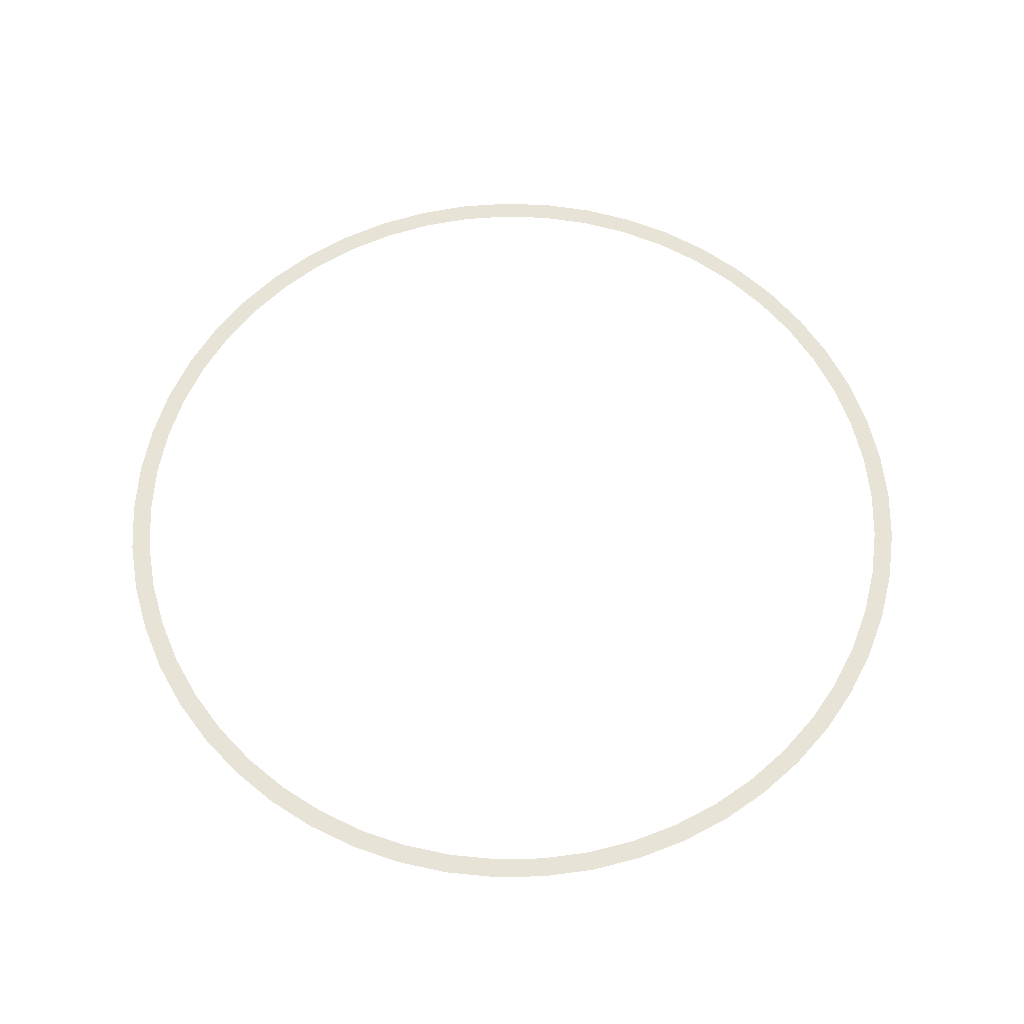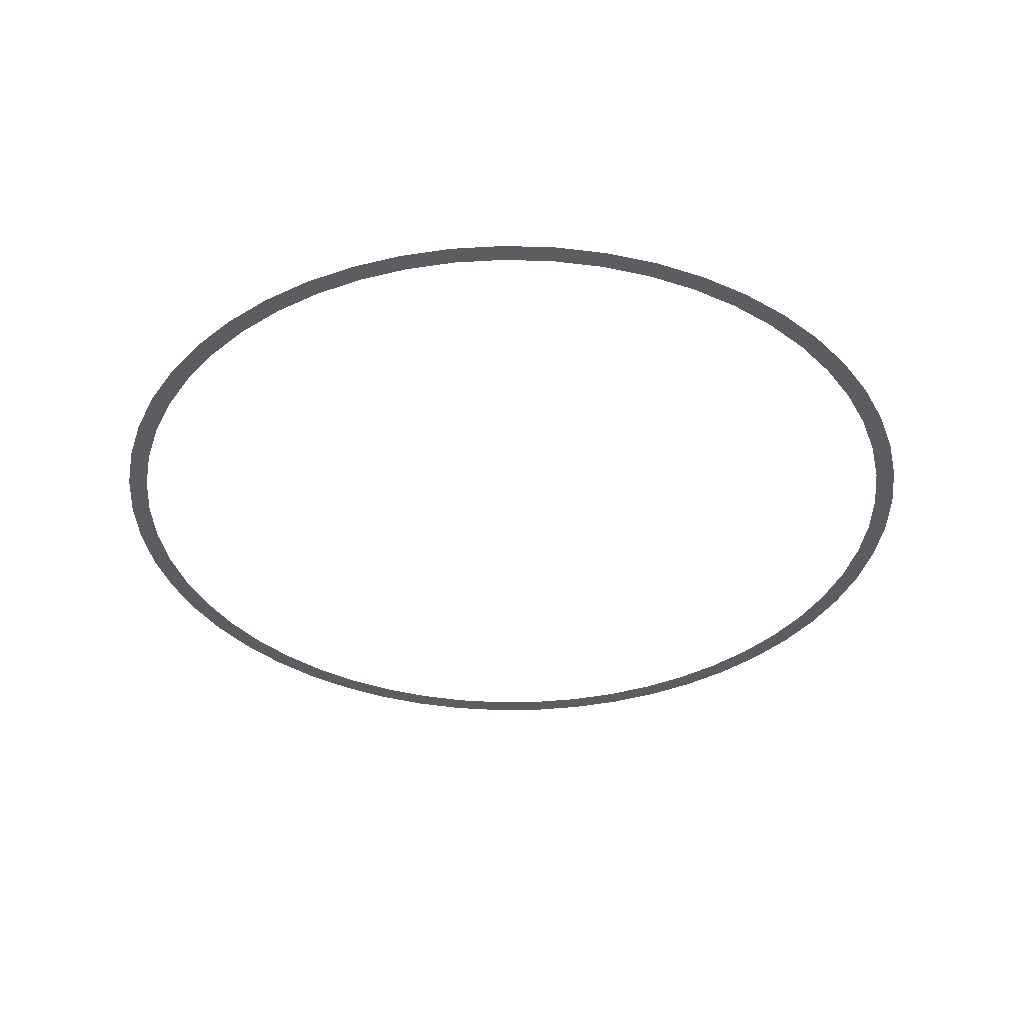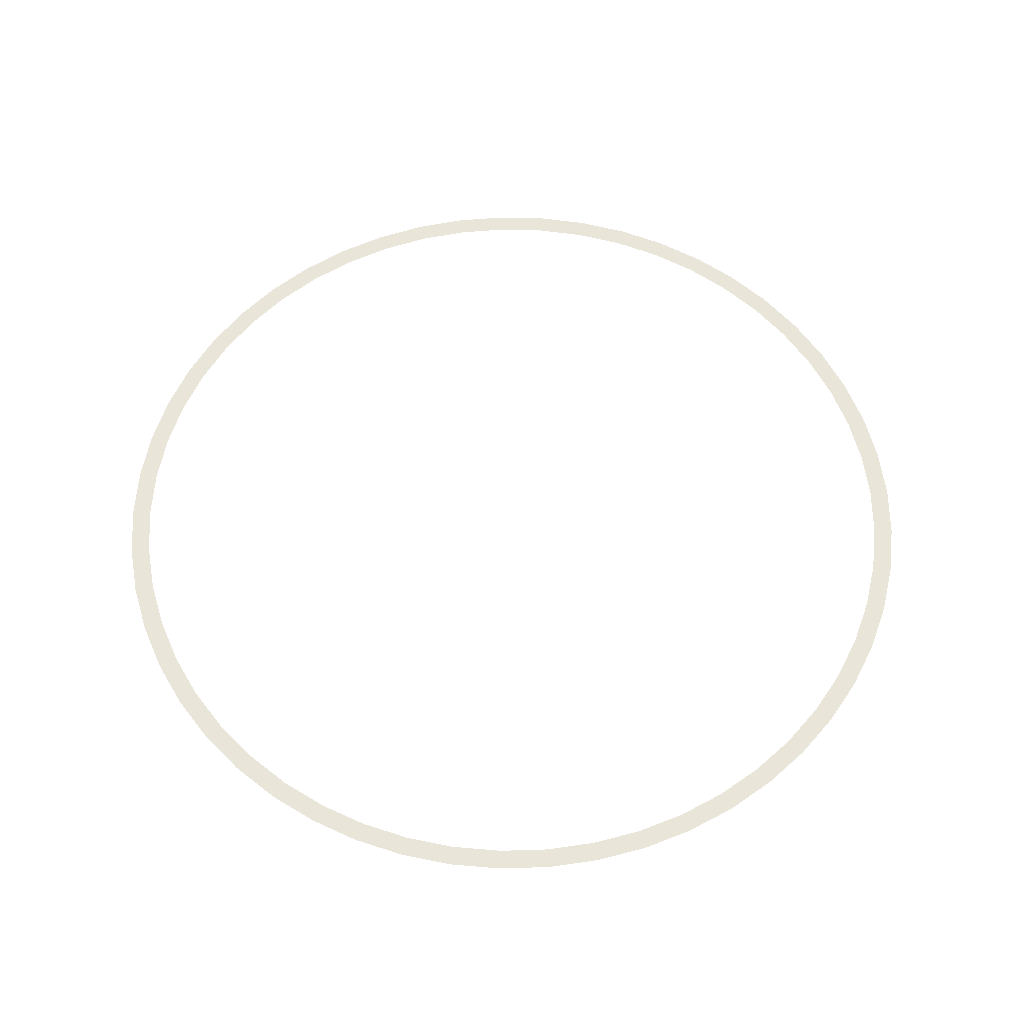
<metadata>
{"format":"obj","ext":"obj","renderer":"f3d","projection":"perspective","resolution":1024,"background":"white","views":[{"elev":62.1,"azim":105.9,"up":"+Z"},{"elev":-36.9,"azim":23.1,"up":"+Z"},{"elev":58.5,"azim":37.3,"up":"+Z"}]}
</metadata>
<code>
g ring01
v 0.4313 3.77e-08 -1.27e-06
v 0.4364 3.814e-08 -1.27e-06
v 0.4283 -0.05106 -1.265e-06
v 0.4333 -0.05166 -1.265e-06
v 0.4415 3.859e-08 -1.27e-06
v 0.4192 -0.1014 -1.261e-06
v 0.4384 -0.05226 -1.265e-06
v 0.4465 3.903e-08 -1.27e-06
v 0.4242 -0.1026 -1.261e-06
v 0.4043 -0.1503 -1.257e-06
v 0.4434 -0.05286 -1.265e-06
v 0.4516 3.948e-08 -1.27e-06
v 0.4484 -0.05346 -1.265e-06
v 0.4291 -0.1038 -1.261e-06
v 0.409 -0.1521 -1.256e-06
v 0.3837 -0.1971 -1.252e-06
v 0.434 -0.105 -1.261e-06
v 0.439 -0.1062 -1.261e-06
v 0.4138 -0.1539 -1.256e-06
v 0.3882 -0.1994 -1.252e-06
v 0.3577 -0.2412 -1.248e-06
v 0.4186 -0.1556 -1.256e-06
v 0.4233 -0.1574 -1.256e-06
v 0.3927 -0.2018 -1.252e-06
v 0.3619 -0.244 -1.248e-06
v 0.3266 -0.2818 -1.244e-06
v 0.3972 -0.2041 -1.252e-06
v 0.4017 -0.2064 -1.252e-06
v 0.3661 -0.2468 -1.248e-06
v 0.3305 -0.2851 -1.244e-06
v 0.291 -0.3185 -1.24e-06
v 0.3703 -0.2497 -1.248e-06
v 0.3745 -0.2525 -1.248e-06
v 0.3343 -0.2885 -1.244e-06
v 0.2944 -0.3223 -1.24e-06
v 0.2513 -0.3507 -1.236e-06
v 0.3382 -0.2918 -1.244e-06
v 0.342 -0.2951 -1.243e-06
v 0.2978 -0.326 -1.24e-06
v 0.2542 -0.3549 -1.236e-06
v 0.208 -0.3781 -1.233e-06
v 0.3013 -0.3298 -1.24e-06
v 0.3047 -0.3335 -1.239e-06
v 0.2572 -0.359 -1.236e-06
v 0.2105 -0.3825 -1.233e-06
v 0.1618 -0.4 -1.23e-06
v 0.2602 -0.3631 -1.236e-06
v 0.2631 -0.3673 -1.236e-06
v 0.2129 -0.3869 -1.232e-06
v 0.1638 -0.4048 -1.229e-06
v 0.1134 -0.4164 -1.227e-06
v 0.2154 -0.3914 -1.232e-06
v 0.2178 -0.3958 -1.232e-06
v 0.1657 -0.4095 -1.229e-06
v 0.1147 -0.4213 -1.226e-06
v 0.06334 -0.427 -1.224e-06
v 0.1676 -0.4142 -1.229e-06
v 0.1695 -0.4189 -1.229e-06
v 0.1161 -0.4262 -1.226e-06
v 0.06409 -0.432 -1.224e-06
v 0.0124 -0.4315 -1.221e-06
v 0.1174 -0.4311 -1.226e-06
v 0.1187 -0.436 -1.226e-06
v 0.06484 -0.437 -1.223e-06
v 0.01255 -0.4366 -1.221e-06
v -0.03873 -0.43 -1.219e-06
v 0.06559 -0.442 -1.223e-06
v 0.06634 -0.4471 -1.223e-06
v 0.0127 -0.4417 -1.221e-06
v -0.03918 -0.4351 -1.219e-06
v -0.08932 -0.4224 -1.217e-06
v 0.01285 -0.4467 -1.221e-06
v 0.013 -0.4518 -1.22e-06
v -0.03963 -0.4401 -1.219e-06
v -0.09036 -0.4274 -1.217e-06
v -0.1387 -0.409 -1.215e-06
v -0.04008 -0.4452 -1.218e-06
v -0.04053 -0.4502 -1.218e-06
v -0.09141 -0.4324 -1.217e-06
v -0.1403 -0.4138 -1.215e-06
v -0.1861 -0.3897 -1.214e-06
v -0.09246 -0.4374 -1.217e-06
v -0.0935 -0.4423 -1.216e-06
v -0.1419 -0.4186 -1.215e-06
v -0.1882 -0.3943 -1.214e-06
v -0.2308 -0.365 -1.213e-06
v -0.1435 -0.4234 -1.215e-06
v -0.1452 -0.4282 -1.215e-06
v -0.1904 -0.3989 -1.214e-06
v -0.2336 -0.3693 -1.213e-06
v -0.2724 -0.3352 -1.212e-06
v -0.1926 -0.4035 -1.213e-06
v -0.1948 -0.4081 -1.213e-06
v -0.2363 -0.3736 -1.212e-06
v -0.2756 -0.3392 -1.212e-06
v -0.3101 -0.3007 -1.211e-06
v -0.239 -0.3779 -1.212e-06
v -0.2417 -0.3822 -1.212e-06
v -0.2788 -0.3431 -1.211e-06
v -0.3138 -0.3042 -1.211e-06
v -0.3435 -0.262 -1.21e-06
v -0.282 -0.3471 -1.211e-06
v -0.2852 -0.351 -1.211e-06
v -0.3174 -0.3078 -1.211e-06
v -0.3476 -0.265 -1.21e-06
v -0.3721 -0.2195 -1.21e-06
v -0.3211 -0.3113 -1.211e-06
v -0.3247 -0.3149 -1.21e-06
v -0.3516 -0.2681 -1.21e-06
v -0.3765 -0.2221 -1.21e-06
v -0.3955 -0.174 -1.21e-06
v -0.3556 -0.2712 -1.21e-06
v -0.3597 -0.2743 -1.21e-06
v -0.3809 -0.2247 -1.21e-06
v -0.4001 -0.1761 -1.21e-06
v -0.4133 -0.1261 -1.21e-06
v -0.3852 -0.2273 -1.21e-06
v -0.3896 -0.2299 -1.21e-06
v -0.4048 -0.1781 -1.21e-06
v -0.4181 -0.1276 -1.209e-06
v -0.4253 -0.07636 -1.209e-06
v -0.4094 -0.1802 -1.209e-06
v -0.4141 -0.1822 -1.209e-06
v -0.423 -0.129 -1.209e-06
v -0.4303 -0.07726 -1.209e-06
v -0.4313 -0.02557 -1.209e-06
v -0.4278 -0.1305 -1.209e-06
v -0.4327 -0.132 -1.209e-06
v -0.4353 -0.07816 -1.209e-06
v -0.4364 -0.02587 -1.209e-06
v -0.4313 0.02557 -1.209e-06
v -0.4403 -0.07906 -1.209e-06
v -0.4453 -0.07996 -1.209e-06
v -0.4415 -0.02618 -1.209e-06
v -0.4364 0.02587 -1.209e-06
v -0.4253 0.07636 -1.209e-06
v -0.4465 -0.02648 -1.209e-06
v -0.4516 -0.02678 -1.209e-06
v -0.4415 0.02618 -1.209e-06
v -0.4303 0.07726 -1.209e-06
v -0.4133 0.1261 -1.209e-06
v -0.4465 0.02648 -1.209e-06
v -0.4516 0.02678 -1.209e-06
v -0.4353 0.07816 -1.209e-06
v -0.4181 0.1276 -1.209e-06
v -0.3955 0.174 -1.209e-06
v -0.4403 0.07906 -1.209e-06
v -0.4453 0.07996 -1.209e-06
v -0.423 0.129 -1.209e-06
v -0.4001 0.1761 -1.209e-06
v -0.3721 0.2195 -1.209e-06
v -0.4278 0.1305 -1.209e-06
v -0.4327 0.132 -1.209e-06
v -0.4048 0.1781 -1.209e-06
v -0.3765 0.2221 -1.209e-06
v -0.3435 0.262 -1.208e-06
v -0.4094 0.1802 -1.209e-06
v -0.4141 0.1822 -1.209e-06
v -0.3809 0.2247 -1.209e-06
v -0.3476 0.265 -1.208e-06
v -0.3101 0.3007 -1.208e-06
v -0.3852 0.2273 -1.209e-06
v -0.3896 0.2299 -1.209e-06
v -0.3516 0.2681 -1.208e-06
v -0.3138 0.3042 -1.208e-06
v -0.2724 0.3352 -1.207e-06
v -0.3556 0.2712 -1.209e-06
v -0.3597 0.2743 -1.209e-06
v -0.3174 0.3078 -1.208e-06
v -0.2756 0.3392 -1.207e-06
v -0.2308 0.365 -1.206e-06
v -0.3211 0.3113 -1.208e-06
v -0.3247 0.3149 -1.208e-06
v -0.2788 0.3431 -1.207e-06
v -0.2336 0.3693 -1.206e-06
v -0.1861 0.3897 -1.205e-06
v -0.282 0.3471 -1.207e-06
v -0.2852 0.351 -1.207e-06
v -0.2363 0.3736 -1.206e-06
v -0.1882 0.3943 -1.205e-06
v -0.1387 0.409 -1.203e-06
v -0.239 0.3779 -1.206e-06
v -0.2417 0.3822 -1.207e-06
v -0.1904 0.3989 -1.205e-06
v -0.1403 0.4138 -1.203e-06
v -0.08932 0.4224 -1.201e-06
v -0.1926 0.4035 -1.205e-06
v -0.1948 0.4081 -1.205e-06
v -0.1419 0.4186 -1.204e-06
v -0.09036 0.4274 -1.202e-06
v -0.03873 0.43 -1.199e-06
v -0.1435 0.4234 -1.204e-06
v -0.1452 0.4282 -1.204e-06
v -0.09141 0.4324 -1.202e-06
v -0.03918 0.4351 -1.2e-06
v 0.0124 0.4315 -1.197e-06
v -0.09246 0.4374 -1.202e-06
v -0.0935 0.4423 -1.202e-06
v -0.03963 0.4401 -1.2e-06
v 0.01255 0.4366 -1.197e-06
v 0.06334 0.427 -1.195e-06
v -0.04008 0.4452 -1.2e-06
v -0.04053 0.4502 -1.2e-06
v 0.0127 0.4417 -1.198e-06
v 0.06409 0.432 -1.195e-06
v 0.1134 0.4164 -1.192e-06
v 0.01285 0.4467 -1.198e-06
v 0.013 0.4518 -1.198e-06
v 0.06484 0.437 -1.195e-06
v 0.1147 0.4213 -1.192e-06
v 0.1618 0.4 -1.189e-06
v 0.06559 0.442 -1.195e-06
v 0.06634 0.4471 -1.196e-06
v 0.1161 0.4262 -1.192e-06
v 0.1638 0.4048 -1.189e-06
v 0.208 0.3781 -1.186e-06
v 0.1174 0.4311 -1.193e-06
v 0.1187 0.436 -1.193e-06
v 0.1657 0.4095 -1.189e-06
v 0.2105 0.3825 -1.186e-06
v 0.2513 0.3507 -1.182e-06
v 0.1676 0.4142 -1.19e-06
v 0.1695 0.4189 -1.19e-06
v 0.2129 0.3869 -1.186e-06
v 0.2542 0.3549 -1.182e-06
v 0.291 0.3185 -1.179e-06
v 0.2154 0.3914 -1.186e-06
v 0.2178 0.3958 -1.187e-06
v 0.2572 0.359 -1.183e-06
v 0.2944 0.3223 -1.179e-06
v 0.3266 0.2818 -1.175e-06
v 0.2602 0.3631 -1.183e-06
v 0.2631 0.3673 -1.183e-06
v 0.2978 0.326 -1.179e-06
v 0.3305 0.2851 -1.175e-06
v 0.3577 0.2412 -1.171e-06
v 0.3013 0.3298 -1.179e-06
v 0.3047 0.3335 -1.179e-06
v 0.3343 0.2885 -1.175e-06
v 0.3619 0.244 -1.171e-06
v 0.3837 0.1971 -1.166e-06
v 0.3382 0.2918 -1.175e-06
v 0.342 0.2951 -1.175e-06
v 0.3661 0.2468 -1.171e-06
v 0.3882 0.1994 -1.167e-06
v 0.4043 0.1503 -1.162e-06
v 0.3703 0.2497 -1.171e-06
v 0.3745 0.2525 -1.171e-06
v 0.3927 0.2018 -1.167e-06
v 0.409 0.1521 -1.162e-06
v 0.4192 0.1014 -1.158e-06
v 0.3972 0.2041 -1.167e-06
v 0.4017 0.2064 -1.167e-06
v 0.4138 0.1539 -1.162e-06
v 0.4242 0.1026 -1.158e-06
v 0.4283 0.05106 -1.153e-06
v 0.4186 0.1556 -1.162e-06
v 0.4233 0.1574 -1.162e-06
v 0.4291 0.1038 -1.158e-06
v 0.4333 0.05166 -1.153e-06
v 0.4313 5.689e-08 -1.149e-06
v 0.4364 5.756e-08 -1.149e-06
v 0.434 0.105 -1.158e-06
v 0.439 0.1062 -1.158e-06
v 0.4384 0.05226 -1.153e-06
v 0.4415 5.823e-08 -1.149e-06
v 0.4434 0.05286 -1.153e-06
v 0.4484 0.05346 -1.153e-06
v 0.4465 5.889e-08 -1.149e-06
v 0.4516 5.956e-08 -1.149e-06
g ring01_0
f 3 2 1
f 2 3 4
f 4 5 2
f 6 4 3
f 5 4 7
f 7 8 5
f 4 6 9
f 9 7 4
f 10 9 6
f 8 7 11
f 11 12 8
f 12 11 13
f 7 9 14
f 14 11 7
f 9 10 15
f 15 14 9
f 16 15 10
f 17 13 11
f 11 14 17
f 13 17 18
f 14 15 19
f 19 17 14
f 15 16 20
f 20 19 15
f 21 20 16
f 22 18 17
f 17 19 22
f 18 22 23
f 19 20 24
f 24 22 19
f 20 21 25
f 25 24 20
f 26 25 21
f 27 23 22
f 22 24 27
f 23 27 28
f 24 25 29
f 29 27 24
f 25 26 30
f 30 29 25
f 31 30 26
f 32 28 27
f 27 29 32
f 28 32 33
f 29 30 34
f 34 32 29
f 30 31 35
f 35 34 30
f 36 35 31
f 37 33 32
f 32 34 37
f 33 37 38
f 34 35 39
f 39 37 34
f 35 36 40
f 40 39 35
f 41 40 36
f 42 38 37
f 37 39 42
f 38 42 43
f 39 40 44
f 44 42 39
f 40 41 45
f 45 44 40
f 46 45 41
f 47 43 42
f 42 44 47
f 43 47 48
f 44 45 49
f 49 47 44
f 45 46 50
f 50 49 45
f 51 50 46
f 52 48 47
f 47 49 52
f 48 52 53
f 49 50 54
f 54 52 49
f 50 51 55
f 55 54 50
f 56 55 51
f 57 53 52
f 52 54 57
f 53 57 58
f 54 55 59
f 59 57 54
f 55 56 60
f 60 59 55
f 61 60 56
f 62 58 57
f 57 59 62
f 58 62 63
f 59 60 64
f 64 62 59
f 60 61 65
f 65 64 60
f 66 65 61
f 67 63 62
f 62 64 67
f 63 67 68
f 64 65 69
f 69 67 64
f 65 66 70
f 70 69 65
f 71 70 66
f 72 68 67
f 67 69 72
f 68 72 73
f 69 70 74
f 74 72 69
f 70 71 75
f 75 74 70
f 76 75 71
f 77 73 72
f 72 74 77
f 73 77 78
f 74 75 79
f 79 77 74
f 75 76 80
f 80 79 75
f 81 80 76
f 82 78 77
f 77 79 82
f 78 82 83
f 79 80 84
f 84 82 79
f 80 81 85
f 85 84 80
f 86 85 81
f 87 83 82
f 82 84 87
f 83 87 88
f 84 85 89
f 89 87 84
f 85 86 90
f 90 89 85
f 91 90 86
f 92 88 87
f 87 89 92
f 88 92 93
f 89 90 94
f 94 92 89
f 90 91 95
f 95 94 90
f 96 95 91
f 97 93 92
f 92 94 97
f 93 97 98
f 94 95 99
f 99 97 94
f 95 96 100
f 100 99 95
f 101 100 96
f 102 98 97
f 97 99 102
f 98 102 103
f 99 100 104
f 104 102 99
f 100 101 105
f 105 104 100
f 106 105 101
f 107 103 102
f 102 104 107
f 103 107 108
f 104 105 109
f 109 107 104
f 105 106 110
f 110 109 105
f 111 110 106
f 112 108 107
f 107 109 112
f 108 112 113
f 109 110 114
f 114 112 109
f 110 111 115
f 115 114 110
f 116 115 111
f 117 113 112
f 112 114 117
f 113 117 118
f 114 115 119
f 119 117 114
f 115 116 120
f 120 119 115
f 121 120 116
f 122 118 117
f 117 119 122
f 118 122 123
f 119 120 124
f 124 122 119
f 120 121 125
f 125 124 120
f 126 125 121
f 127 123 122
f 122 124 127
f 123 127 128
f 124 125 129
f 129 127 124
f 125 126 130
f 130 129 125
f 131 130 126
f 132 128 127
f 127 129 132
f 128 132 133
f 129 130 134
f 134 132 129
f 130 131 135
f 135 134 130
f 136 135 131
f 137 133 132
f 132 134 137
f 133 137 138
f 134 135 139
f 139 137 134
f 135 136 140
f 140 139 135
f 141 140 136
f 142 138 137
f 137 139 142
f 138 142 143
f 139 140 144
f 144 142 139
f 140 141 145
f 145 144 140
f 146 145 141
f 147 143 142
f 142 144 147
f 143 147 148
f 144 145 149
f 149 147 144
f 145 146 150
f 150 149 145
f 151 150 146
f 152 148 147
f 147 149 152
f 148 152 153
f 149 150 154
f 154 152 149
f 150 151 155
f 155 154 150
f 156 155 151
f 157 153 152
f 152 154 157
f 153 157 158
f 154 155 159
f 159 157 154
f 155 156 160
f 160 159 155
f 161 160 156
f 162 158 157
f 157 159 162
f 158 162 163
f 159 160 164
f 164 162 159
f 160 161 165
f 165 164 160
f 166 165 161
f 167 163 162
f 162 164 167
f 163 167 168
f 164 165 169
f 169 167 164
f 165 166 170
f 170 169 165
f 171 170 166
f 172 168 167
f 167 169 172
f 168 172 173
f 169 170 174
f 174 172 169
f 170 171 175
f 175 174 170
f 176 175 171
f 177 173 172
f 172 174 177
f 173 177 178
f 174 175 179
f 179 177 174
f 175 176 180
f 180 179 175
f 181 180 176
f 182 178 177
f 177 179 182
f 178 182 183
f 179 180 184
f 184 182 179
f 180 181 185
f 185 184 180
f 186 185 181
f 187 183 182
f 182 184 187
f 183 187 188
f 184 185 189
f 189 187 184
f 185 186 190
f 190 189 185
f 191 190 186
f 192 188 187
f 187 189 192
f 188 192 193
f 189 190 194
f 194 192 189
f 190 191 195
f 195 194 190
f 196 195 191
f 197 193 192
f 192 194 197
f 193 197 198
f 194 195 199
f 199 197 194
f 195 196 200
f 200 199 195
f 201 200 196
f 202 198 197
f 197 199 202
f 198 202 203
f 199 200 204
f 204 202 199
f 200 201 205
f 205 204 200
f 206 205 201
f 207 203 202
f 202 204 207
f 203 207 208
f 204 205 209
f 209 207 204
f 205 206 210
f 210 209 205
f 211 210 206
f 212 208 207
f 207 209 212
f 208 212 213
f 209 210 214
f 214 212 209
f 210 211 215
f 215 214 210
f 216 215 211
f 217 213 212
f 212 214 217
f 213 217 218
f 214 215 219
f 219 217 214
f 215 216 220
f 220 219 215
f 221 220 216
f 222 218 217
f 217 219 222
f 218 222 223
f 219 220 224
f 224 222 219
f 220 221 225
f 225 224 220
f 226 225 221
f 227 223 222
f 222 224 227
f 223 227 228
f 224 225 229
f 229 227 224
f 225 226 230
f 230 229 225
f 231 230 226
f 232 228 227
f 227 229 232
f 228 232 233
f 229 230 234
f 234 232 229
f 230 231 235
f 235 234 230
f 236 235 231
f 237 233 232
f 232 234 237
f 233 237 238
f 234 235 239
f 239 237 234
f 235 236 240
f 240 239 235
f 241 240 236
f 242 238 237
f 237 239 242
f 238 242 243
f 239 240 244
f 244 242 239
f 240 241 245
f 245 244 240
f 246 245 241
f 247 243 242
f 242 244 247
f 243 247 248
f 244 245 249
f 249 247 244
f 245 246 250
f 250 249 245
f 251 250 246
f 252 248 247
f 247 249 252
f 248 252 253
f 249 250 254
f 254 252 249
f 250 251 255
f 255 254 250
f 256 255 251
f 257 253 252
f 252 254 257
f 253 257 258
f 254 255 259
f 259 257 254
f 255 256 260
f 260 259 255
f 261 260 256
f 260 261 262
f 263 258 257
f 257 259 263
f 258 263 264
f 262 265 260
f 259 260 265
f 265 263 259
f 265 262 266
f 267 264 263
f 263 265 267
f 266 267 265
f 264 267 268
f 267 266 269
f 269 268 267
f 268 269 270

</code>
